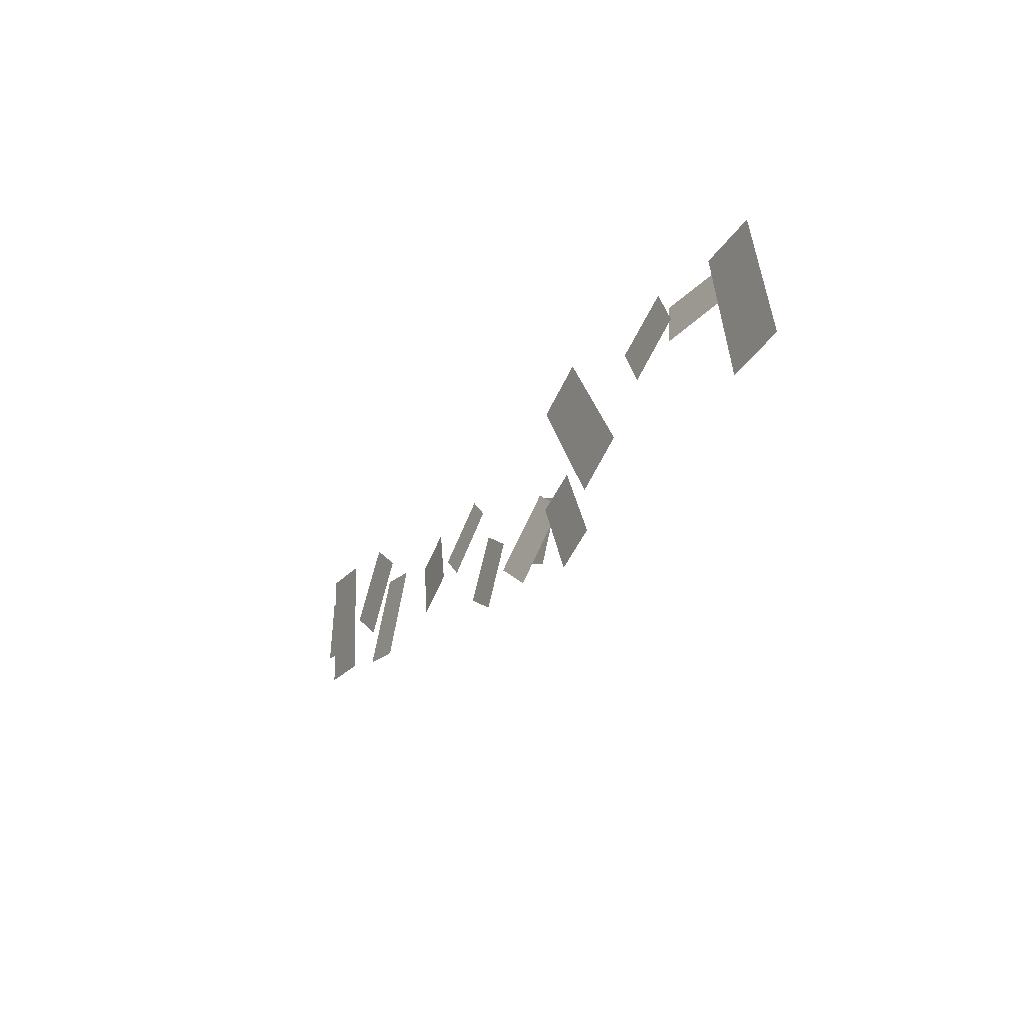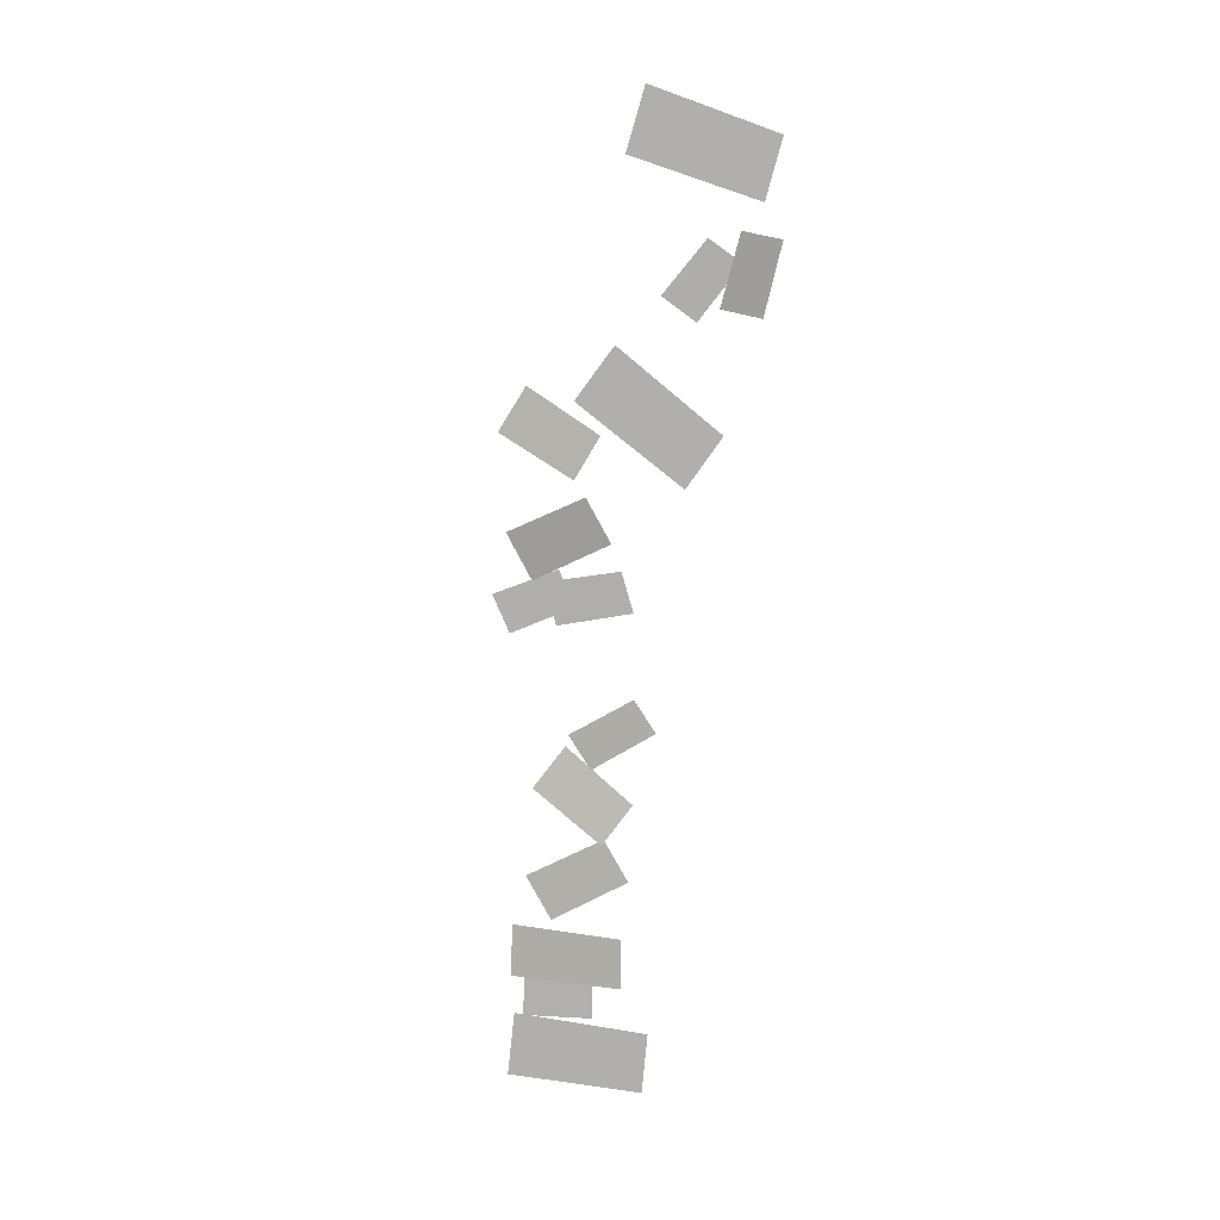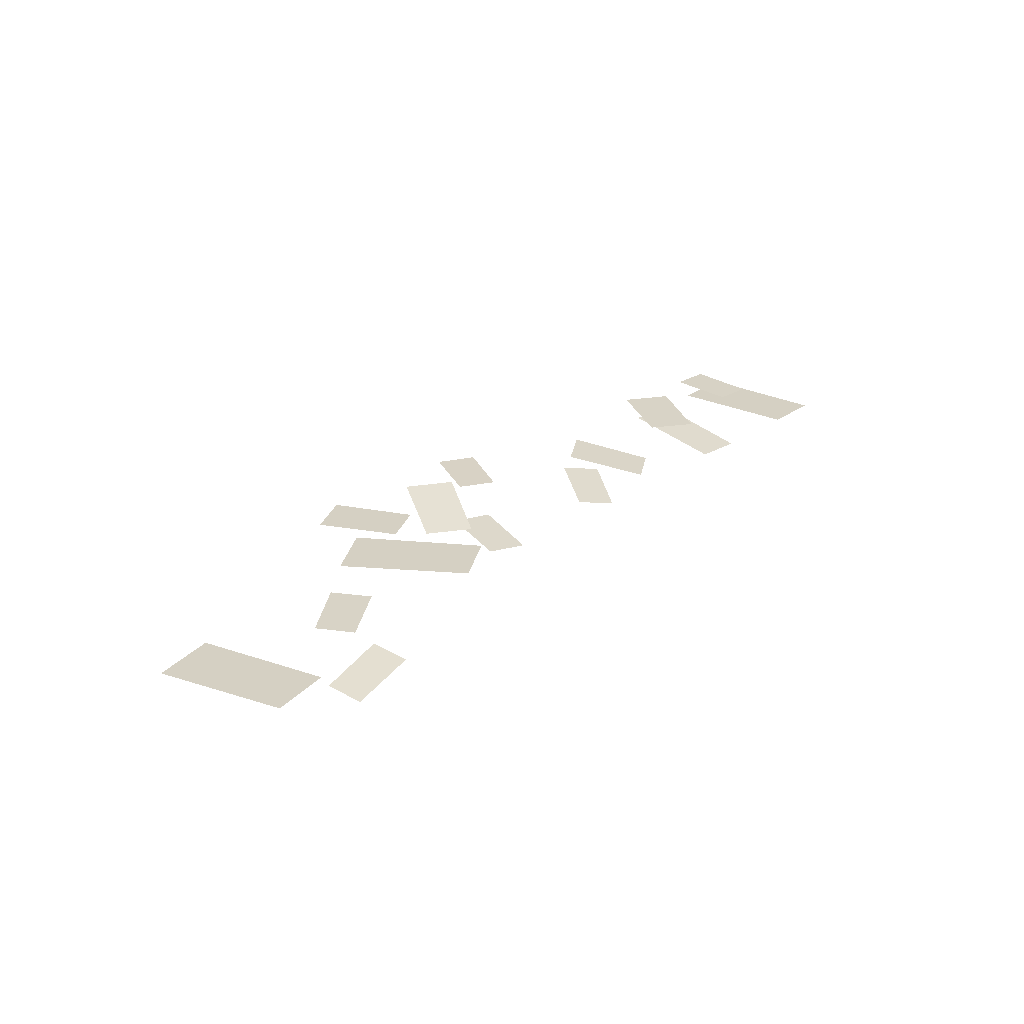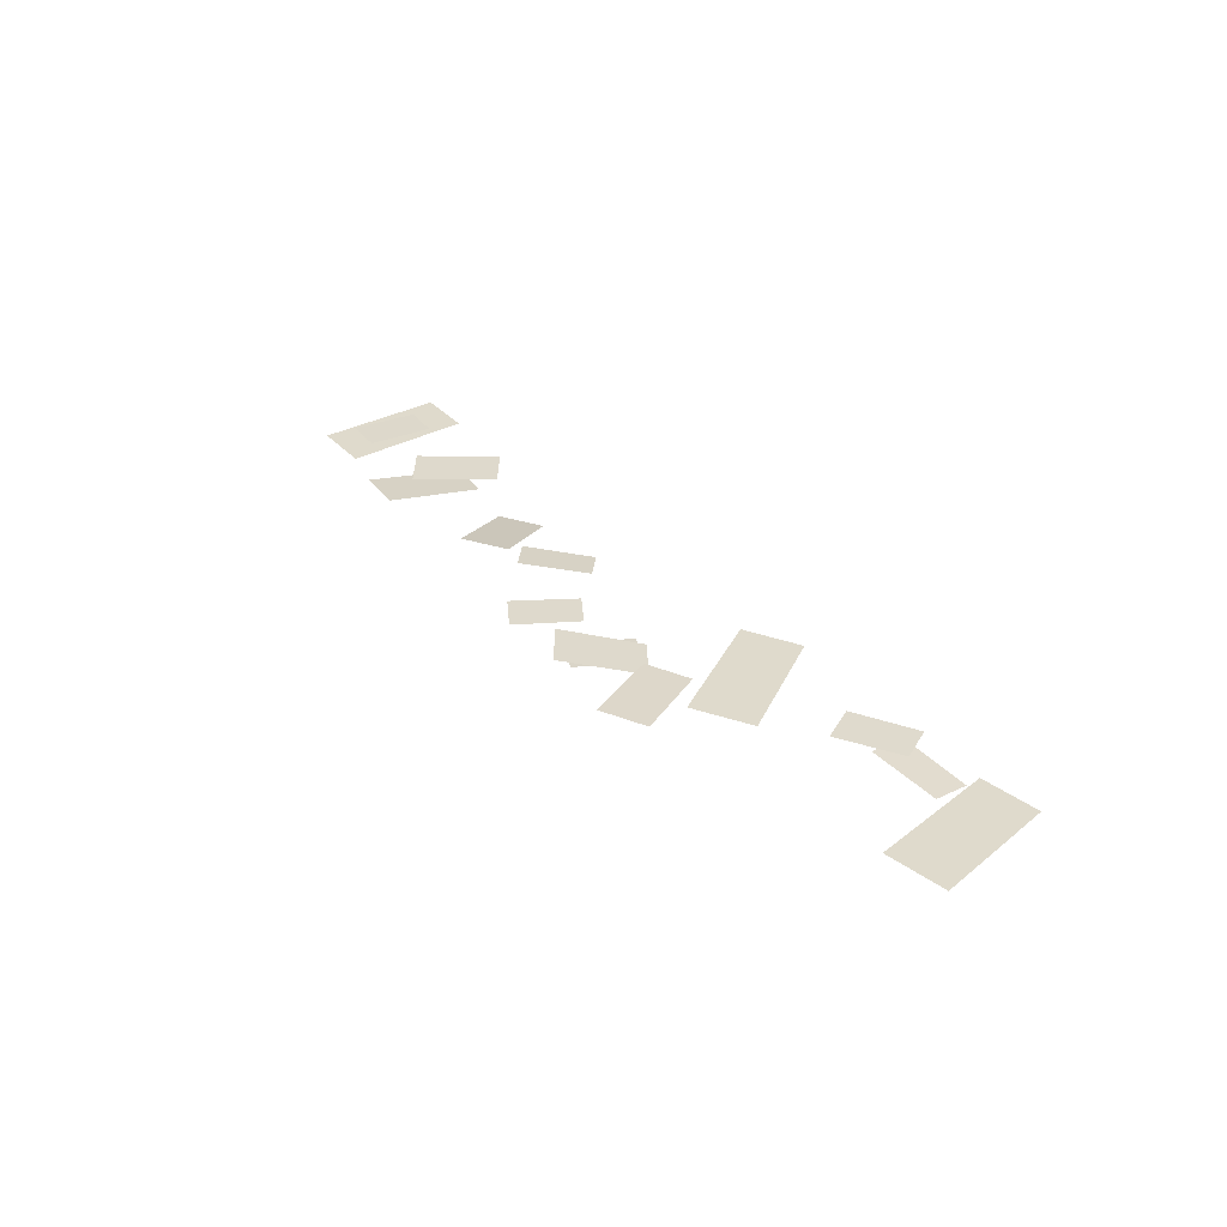
<metadata>
{"format":"obj","ext":"obj","renderer":"f3d","projection":"perspective","resolution":1024,"background":"white","views":[{"elev":-22.9,"azim":-118.5,"up":"+Z"},{"elev":-78.3,"azim":-95.6,"up":"+Y"},{"elev":26.4,"azim":-48.9,"up":"+Y"},{"elev":32.4,"azim":-124.0,"up":"+Y"}]}
</metadata>
<code>
g upper3_3_extra
v 1.684 0.6248 -0.4709
v 2.218 0.6248 0.3507
v 1.822 0.6248 0.5764
v 1.275 0.6248 -0.2285
v 3.682 0.39 0.1387
v 3.997 0.4655 -0.2898
v 4.227 0.4333 -0.1073
v 3.9 0.3585 0.3169
v 0.007794 0.502 -0.285
v 0.2288 0.502 0.6697
v -0.2202 0.502 0.7465
v -0.4589 0.502 -0.1969
v 6.56 0.4384 -0.4877
v 6.612 0.4384 0.4909
v 6.156 0.4384 0.4886
v 6.085 0.4384 -0.482
v 5.789 0.4004 -0.5287
v 5.762 0.2623 0.254
v 5.394 0.2683 0.2204
v 5.405 0.4054 -0.5573
v 4.427 0.5285 -0.5034
v 4.759 0.3905 0.01884
v 4.443 0.3964 0.2083
v 4.099 0.5335 -0.3014
v 2.313 0.4637 -0.3279
v 2.63 0.6009 -0.8546
v 2.952 0.5958 -0.6428
v 2.619 0.4578 -0.1209
v 0.4266 0.2788 0.5203
v 0.9523 0.3543 0.4401
v 0.9861 0.3222 0.7319
v 0.4548 0.2474 0.8005
v 1.949 0.6479 -0.9722
v 2.231 0.6328 -0.4203
v 1.905 0.6374 -0.2664
v 1.611 0.6526 -0.807
v 2.863 0.6384 -0.4664
v 3.086 0.6507 -0.913
v 3.353 0.6469 -0.7652
v 3.117 0.6346 -0.3213
v 6.184 0.6469 -0.4173
v 6.158 0.6346 0.08475
v 5.866 0.6384 0.06068
v 5.88 0.6507 -0.4383
v 0.4992 0.6384 0.3253
v 0.9155 0.6507 0.04998
v 1.073 0.6469 0.3115
v 0.6468 0.6346 0.578
v 3.184 0.27 -0.444
v 3.036 0.2126 0.07149
v 2.758 0.2261 -0.03966
v 2.893 0.2836 -0.5557
v 4.806 0.6746 0.03755
v 5.132 0.6901 -0.495
v 5.449 0.6853 -0.2817
v 5.107 0.6699 0.2461
g upper3_3_extra_0
f 3 2 1
f 1 4 3
f 7 6 5
f 5 8 7
f 11 10 9
f 9 12 11
f 15 14 13
f 13 16 15
f 19 18 17
f 17 20 19
f 23 22 21
f 21 24 23
f 27 26 25
f 25 28 27
f 31 30 29
f 29 32 31
f 35 34 33
f 33 36 35
f 39 38 37
f 37 40 39
f 43 42 41
f 41 44 43
f 47 46 45
f 45 48 47
f 51 50 49
f 49 52 51
f 55 54 53
f 53 56 55

</code>
